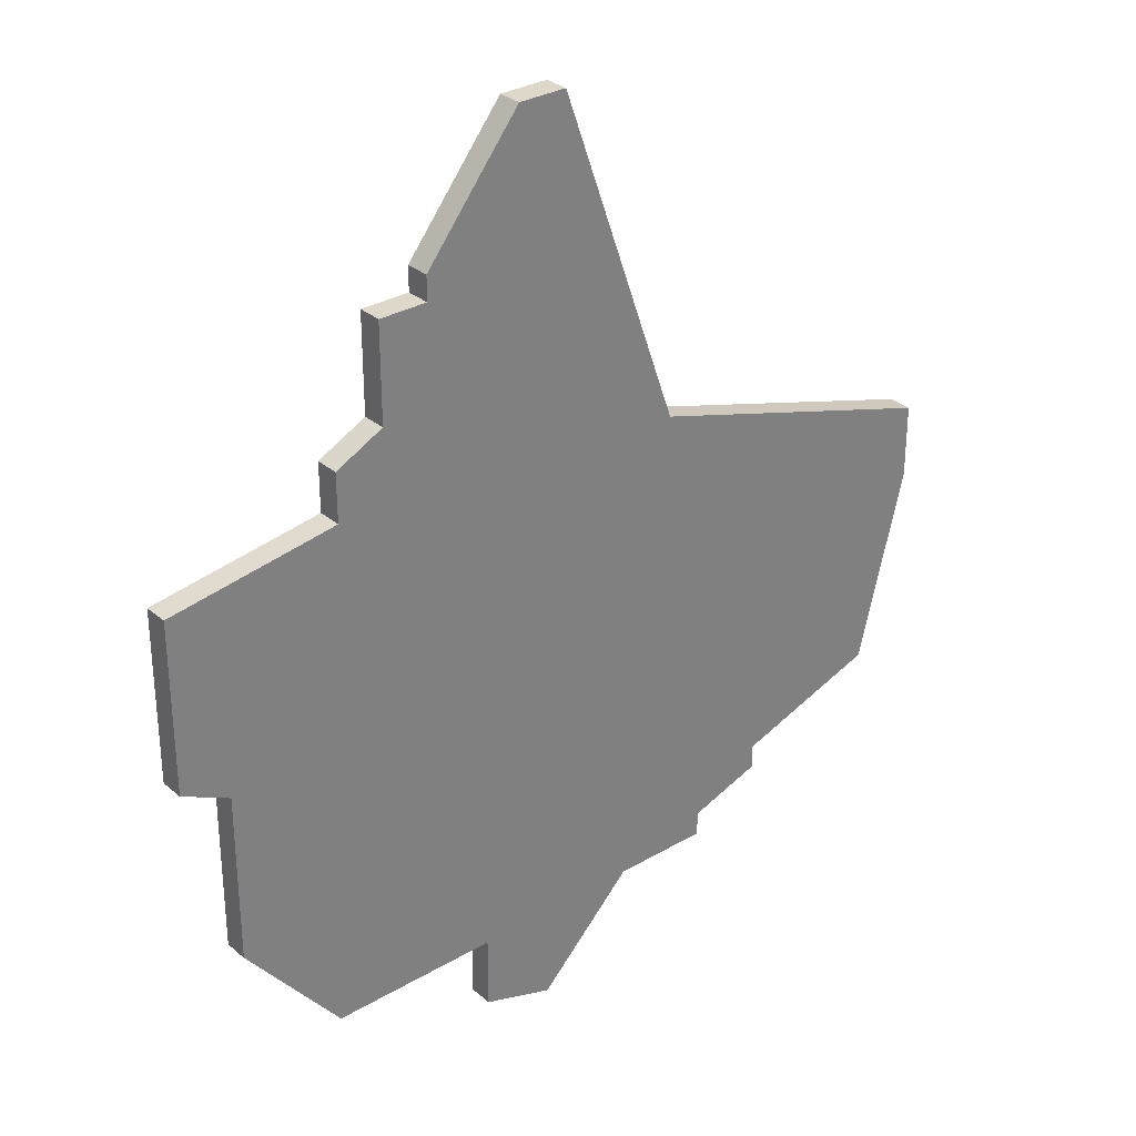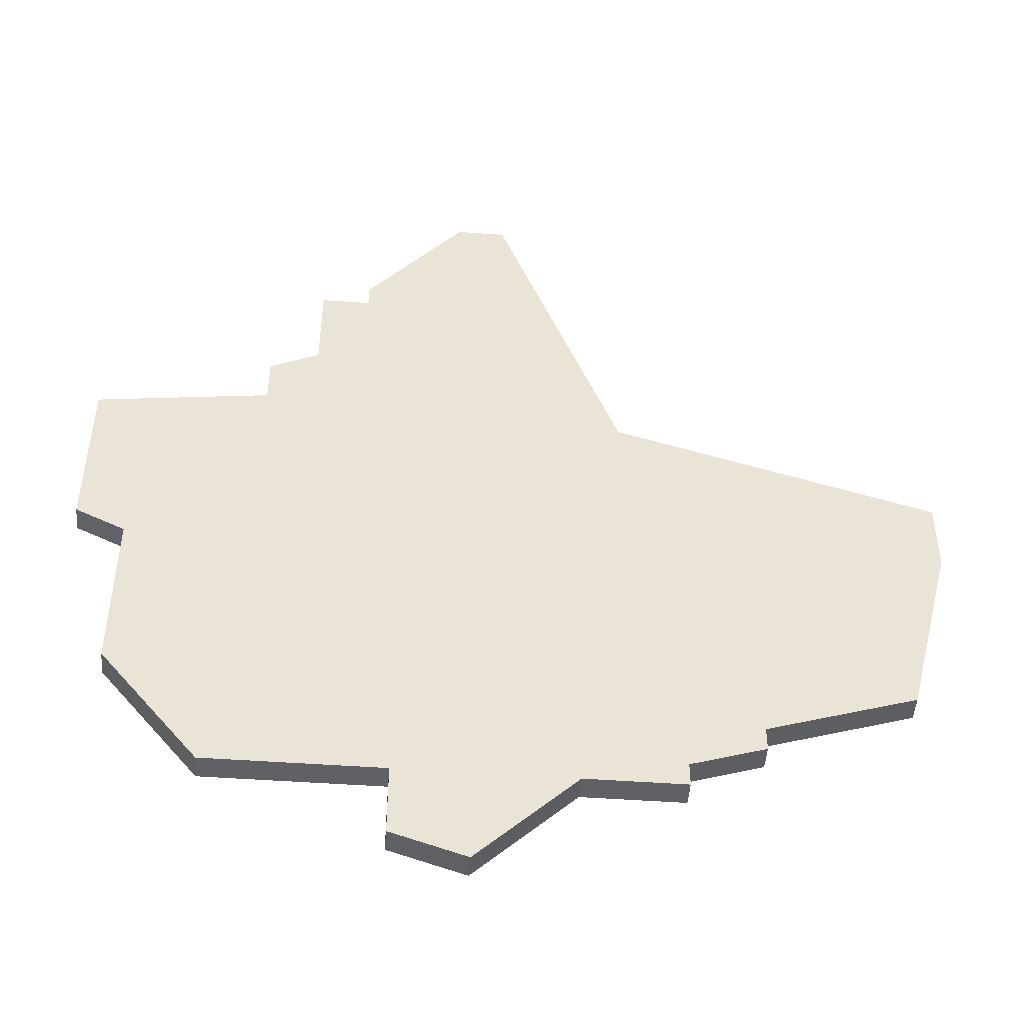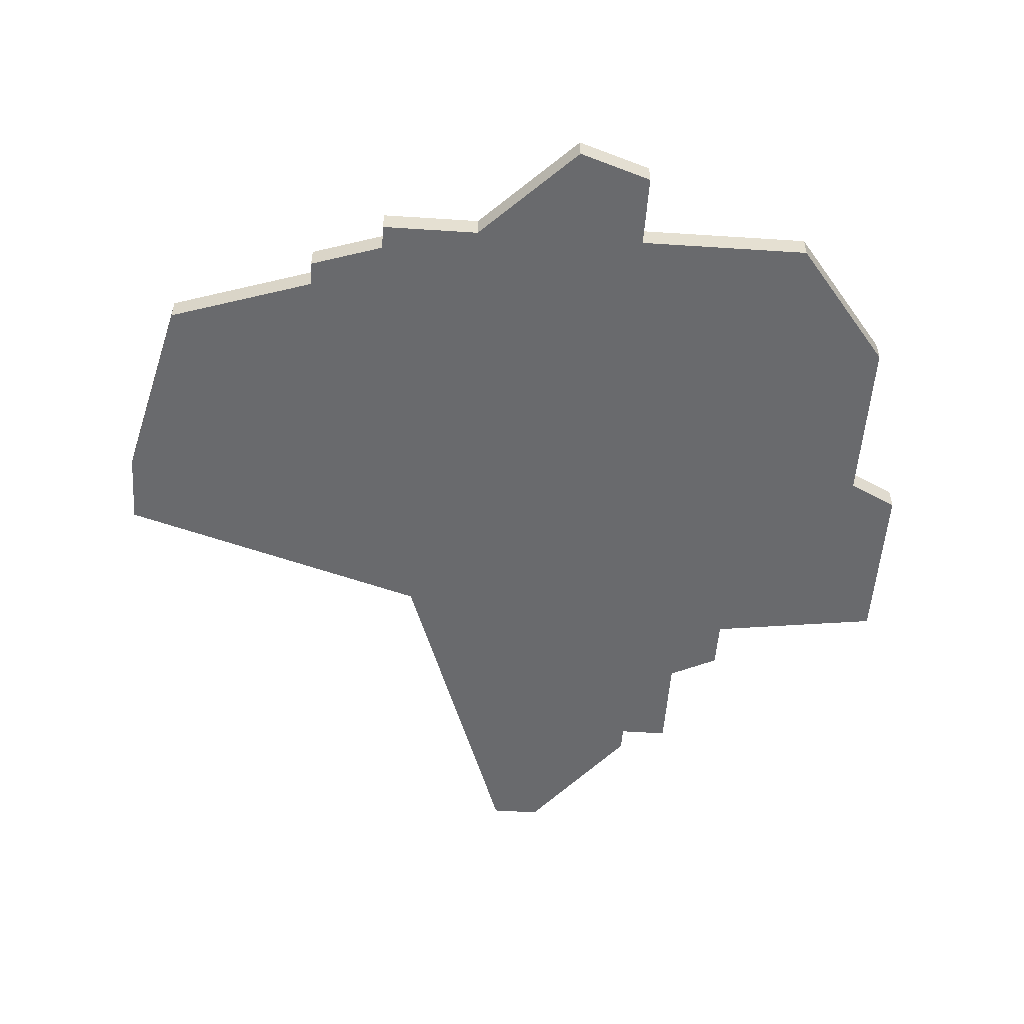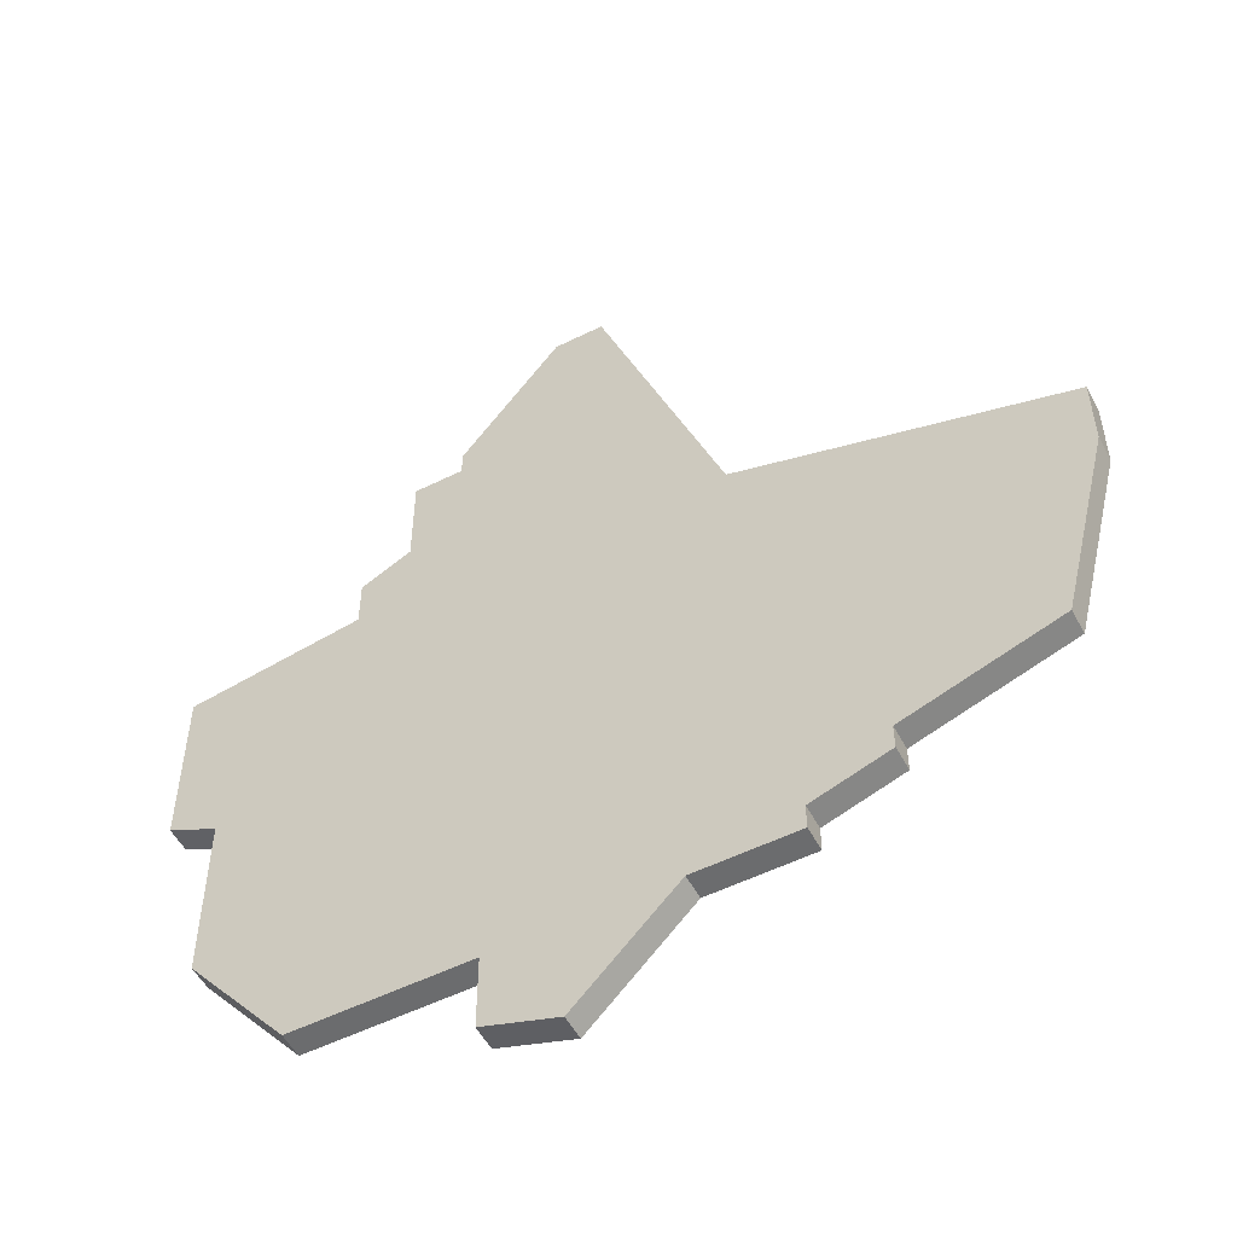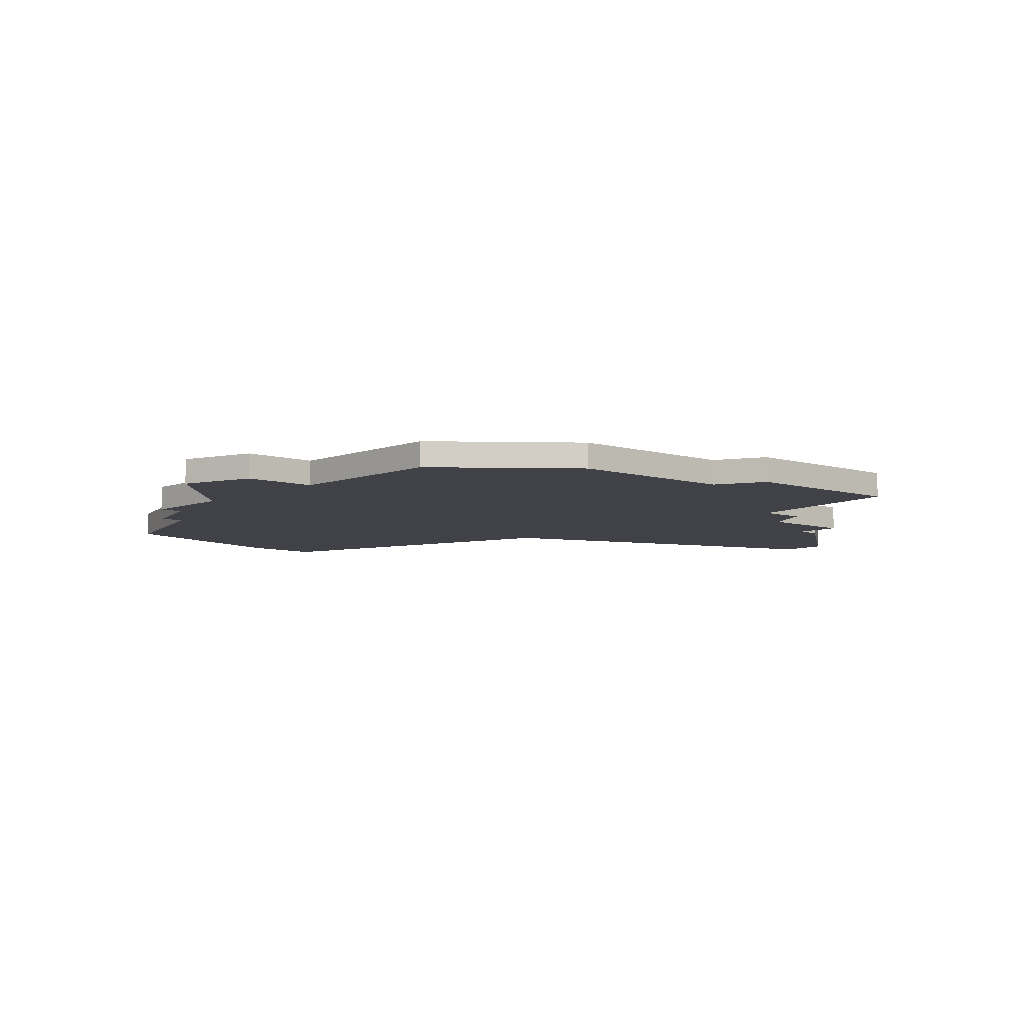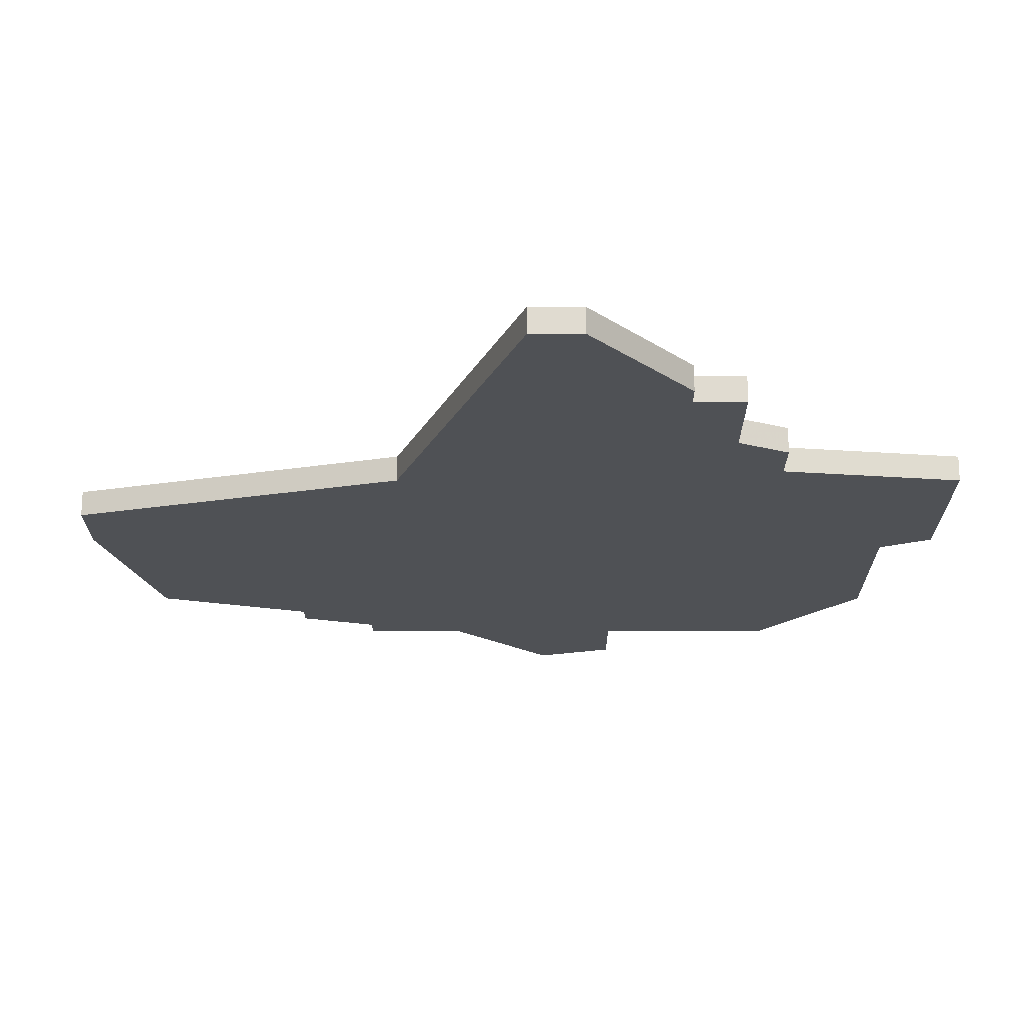
<metadata>
{"format":"obj","ext":"obj","renderer":"f3d","projection":"perspective","resolution":1024,"background":"white","views":[{"elev":31.0,"azim":140.0,"up":"+Y"},{"elev":-48.6,"azim":175.4,"up":"+Y"},{"elev":-53.0,"azim":-4.0,"up":"+Z"},{"elev":-53.6,"azim":-152.1,"up":"+Y"},{"elev":-6.8,"azim":48.1,"up":"+Z"},{"elev":70.1,"azim":-0.0,"up":"+Y"}]}
</metadata>
<code>
v 1381 -512 0
v 1376 -526 0
v 1363 -530 0
v 1363 -533 0
v 1365 -541 0
v 1371 -543 0
v 1371 -544 0
v 1374 -545 0
v 1374 -546 0
v 1378 -546 0
v 1382 -550 0
v 1385 -549 0
v 1385 -546 0
v 1392 -546 0
v 1396 -541 0
v 1396 -539 0
v 1396 -534 0
v 1398 -533 0
v 1398 -529 0
v 1398 -526 0
v 1391 -525 0
v 1391 -523 0
v 1389 -522 0
v 1389 -518 0
v 1387 -518 0
v 1387 -517 0
v 1383 -512 0
v 1381 -512 1
v 1376 -526 1
v 1363 -530 1
v 1363 -533 1
v 1365 -541 1
v 1371 -543 1
v 1371 -544 1
v 1374 -545 1
v 1374 -546 1
v 1378 -546 1
v 1382 -550 1
v 1385 -549 1
v 1385 -546 1
v 1392 -546 1
v 1396 -541 1
v 1396 -539 1
v 1396 -534 1
v 1398 -533 1
v 1398 -529 1
v 1398 -526 1
v 1391 -525 1
v 1391 -523 1
v 1389 -522 1
v 1389 -518 1
v 1387 -518 1
v 1387 -517 1
v 1383 -512 1
f 2 1 27
f 4 3 2
f 6 5 4
f 8 7 6
f 10 9 8
f 12 11 10
f 15 14 13
f 19 18 17
f 21 20 19
f 23 22 21
f 25 24 23
f 27 26 25
f 6 4 2
f 10 8 6
f 13 12 10
f 16 15 13
f 21 19 17
f 27 25 23
f 6 2 27
f 13 10 6
f 17 16 13
f 23 21 17
f 6 27 23
f 17 13 6
f 6 23 17
f 54 28 29
f 29 30 31
f 31 32 33
f 33 34 35
f 35 36 37
f 37 38 39
f 40 41 42
f 44 45 46
f 46 47 48
f 48 49 50
f 50 51 52
f 52 53 54
f 29 31 33
f 33 35 37
f 37 39 40
f 40 42 43
f 44 46 48
f 50 52 54
f 54 29 33
f 33 37 40
f 40 43 44
f 44 48 50
f 50 54 33
f 33 40 44
f 44 50 33
f 29 28 2
f 2 28 1
f 30 29 3
f 3 29 2
f 31 30 4
f 4 30 3
f 32 31 5
f 5 31 4
f 33 32 6
f 6 32 5
f 34 33 7
f 7 33 6
f 35 34 8
f 8 34 7
f 36 35 9
f 9 35 8
f 37 36 10
f 10 36 9
f 38 37 11
f 11 37 10
f 39 38 12
f 12 38 11
f 40 39 13
f 13 39 12
f 41 40 14
f 14 40 13
f 42 41 15
f 15 41 14
f 43 42 16
f 16 42 15
f 44 43 17
f 17 43 16
f 45 44 18
f 18 44 17
f 46 45 19
f 19 45 18
f 47 46 20
f 20 46 19
f 48 47 21
f 21 47 20
f 49 48 22
f 22 48 21
f 50 49 23
f 23 49 22
f 51 50 24
f 24 50 23
f 52 51 25
f 25 51 24
f 53 52 26
f 26 52 25
f 28 54 1
f 1 54 27
f 54 53 27
f 27 53 26

</code>
